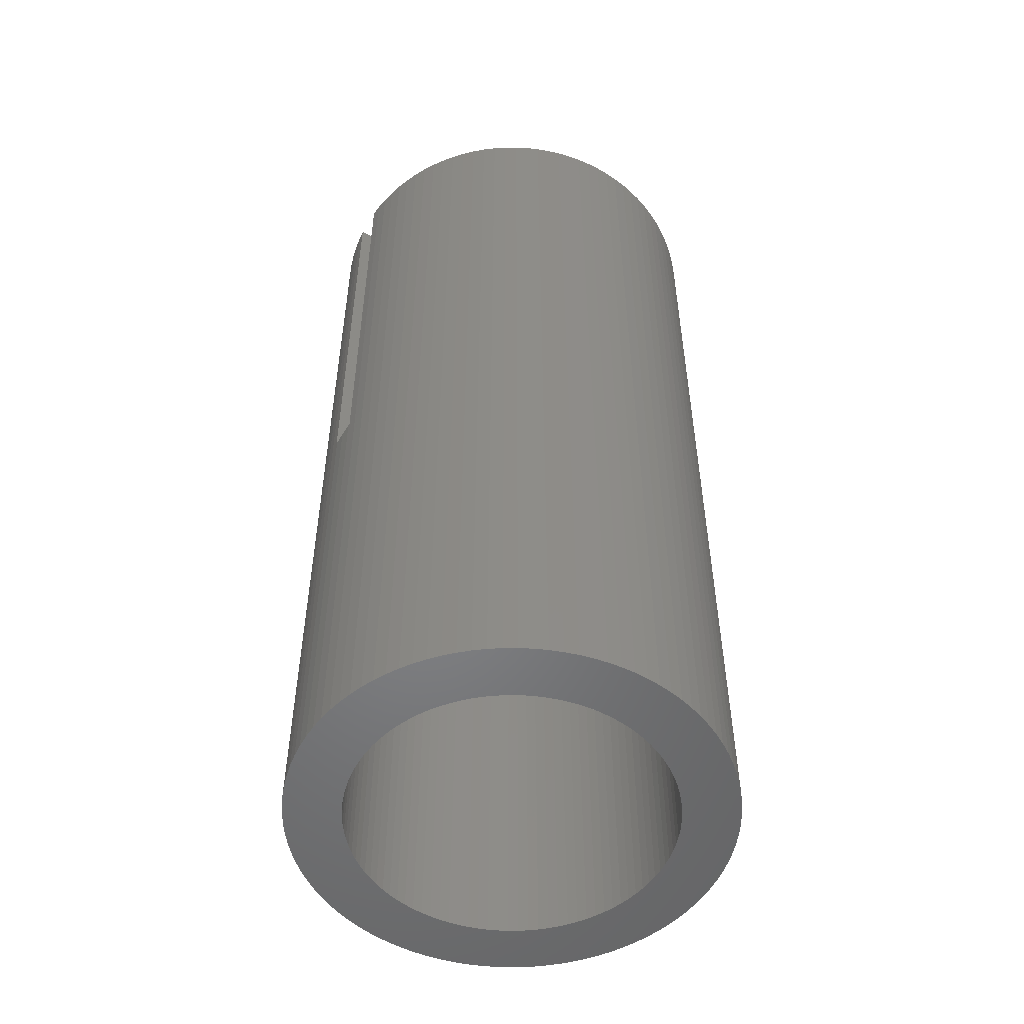
<metadata>
{"format":"stl","ext":"stl","renderer":"f3d","projection":"perspective","resolution":1024,"background":"white","views":[{"elev":-52.2,"azim":59.8,"up":"+Z"}]}
</metadata>
<code>
# stl→obj: 416 verts, 832 faces
v -9.026 4.962 -22.5
v -8.697 5.519 22.5
v -8.697 5.519 -22.5
v -9.026 4.962 22.5
v -10.28 0.6467 -22.5
v -10.22 1.291 22.5
v -10.22 1.291 -22.5
v -10.28 0.6467 22.5
v -10.3 0 -22.5
v -10.3 0 22.5
v -10.12 1.93 22.5
v -10.12 1.93 -22.5
v -5.519 8.697 -22.5
v -6.054 8.333 22.5
v -5.519 8.697 22.5
v -6.054 8.333 -22.5
v 10.28 -0.6467 22.5
v 10.3 0 -22.5
v 10.3 0 22.5
v 10.28 -0.6467 -22.5
v 4.386 9.32 -22.5
v 3.792 9.577 22.5
v 4.386 9.32 22.5
v 3.792 9.577 -22.5
v 3.183 9.796 22.5
v 3.183 9.796 -22.5
v 2.562 9.976 -22.5
v 1.93 10.12 22.5
v 2.562 9.976 22.5
v 1.93 10.12 -22.5
v 10.28 0.6467 -22.5
v 10.28 0.6467 22.5
v -8.697 -5.519 -22.5
v -9.026 -4.962 22.5
v -9.026 -4.962 -22.5
v -8.697 -5.519 22.5
v -10.28 -0.6467 -22.5
v -10.28 -0.6467 22.5
v 6.054 -8.333 -22.5
v 6.565 -7.936 22.5
v 6.054 -8.333 22.5
v 6.565 -7.936 -22.5
v -7.051 -7.508 -22.5
v -7.508 -7.051 22.5
v -7.508 -7.051 -22.5
v -7.051 -7.508 22.5
v 9.577 -3.792 22.5
v 9.796 -3.183 -22.5
v 9.796 -3.183 22.5
v 9.577 -3.792 -22.5
v 9.976 -2.562 -22.5
v 9.976 -2.562 22.5
v -7.936 -6.565 22.5
v -7.936 -6.565 -22.5
v -9.32 4.386 -22.5
v -9.32 4.386 22.5
v -9.976 2.562 22.5
v -9.976 2.562 -22.5
v -6.565 7.936 22.5
v -6.565 7.936 -22.5
v -9.577 -3.792 -22.5
v -9.796 -3.183 22.5
v -9.796 -3.183 -22.5
v -9.577 -3.792 22.5
v 10.12 -1.93 -22.5
v 10.12 -1.93 22.5
v -0.75 10.27 0
v -1.291 10.22 22.5
v -0.75 10.27 22.5
v -1.291 10.22 -22.5
v -0.6467 10.28 -22.5
v -0.6467 10.28 0
v -5.519 -8.697 -22.5
v -4.962 -9.026 22.5
v -5.519 -8.697 22.5
v -4.962 -9.026 -22.5
v 8.697 5.519 22.5
v 8.333 6.054 -22.5
v 8.333 6.054 22.5
v 8.697 5.519 -22.5
v -4.962 9.026 -22.5
v -4.962 9.026 22.5
v -3.792 9.577 -22.5
v -4.386 9.32 22.5
v -3.792 9.577 22.5
v -4.386 9.32 -22.5
v 7.051 -7.508 22.5
v 7.051 -7.508 -22.5
v 0 -10.3 -22.5
v 0.6467 -10.28 0
v 0 -10.3 0
v 0.6467 -10.28 -22.5
v -8.333 6.054 22.5
v -8.333 6.054 -22.5
v 9.577 3.792 22.5
v 9.32 4.386 -22.5
v 9.32 4.386 22.5
v 9.577 3.792 -22.5
v -9.796 3.183 22.5
v -9.796 3.183 -22.5
v 0 10.3 -22.5
v 0 10.3 0
v -8.333 -6.054 22.5
v -8.333 -6.054 -22.5
v 8.333 -6.054 22.5
v 8.697 -5.519 -22.5
v 8.697 -5.519 22.5
v 8.333 -6.054 -22.5
v -7.051 7.508 22.5
v -7.051 7.508 -22.5
v -9.976 -2.562 -22.5
v -10.12 -1.93 22.5
v -10.12 -1.93 -22.5
v -9.976 -2.562 22.5
v 9.796 3.183 22.5
v 9.796 3.183 -22.5
v -10.22 -1.291 22.5
v -10.22 -1.291 -22.5
v -1.93 -10.12 -22.5
v -1.291 -10.22 22.5
v -1.93 -10.12 22.5
v -1.291 -10.22 -22.5
v -0.6467 -10.28 -22.5
v -0.6467 -10.28 0
v -0.75 -10.27 0
v -0.75 -10.27 22.5
v 7.508 -7.051 -22.5
v 7.508 -7.051 22.5
v -9.577 3.792 -22.5
v -9.577 3.792 22.5
v 7.936 -6.565 22.5
v 7.936 -6.565 -22.5
v -6.565 -7.936 22.5
v -6.565 -7.936 -22.5
v 7.051 7.508 -22.5
v 6.565 7.936 22.5
v 7.051 7.508 22.5
v 6.565 7.936 -22.5
v -7.936 6.565 22.5
v -7.936 6.565 -22.5
v 1.291 -10.22 -22.5
v 1.93 -10.12 22.5
v 1.291 -10.22 22.5
v 1.93 -10.12 -22.5
v 9.026 4.962 22.5
v 9.026 4.962 -22.5
v -4.386 -9.32 22.5
v -4.386 -9.32 -22.5
v 4.386 -9.32 -22.5
v 4.962 -9.026 22.5
v 4.386 -9.32 22.5
v 4.962 -9.026 -22.5
v 9.32 -4.386 22.5
v 9.32 -4.386 -22.5
v -3.183 9.796 -22.5
v -3.183 9.796 22.5
v 10.22 1.291 22.5
v 10.12 1.93 -22.5
v 10.12 1.93 22.5
v 10.22 1.291 -22.5
v 1.291 10.22 22.5
v 0.75 10.27 0
v 0.75 10.27 22.5
v 1.291 10.22 -22.5
v 0.6467 10.28 -22.5
v 0.6467 10.28 0
v 6.054 8.333 22.5
v 6.054 8.333 -22.5
v -2.562 9.976 -22.5
v -2.562 9.976 22.5
v 7.936 6.565 22.5
v 7.508 7.051 -22.5
v 7.508 7.051 22.5
v 7.936 6.565 -22.5
v 0.75 -10.27 0
v 0.75 -10.27 22.5
v -9.32 -4.386 22.5
v -9.32 -4.386 -22.5
v -7.508 7.051 22.5
v -7.508 7.051 -22.5
v 10.22 -1.291 -22.5
v 10.22 -1.291 22.5
v -3.792 -9.577 -22.5
v -3.183 -9.796 22.5
v -3.792 -9.577 22.5
v -3.183 -9.796 -22.5
v 3.792 -9.577 -22.5
v 3.792 -9.577 22.5
v -1.93 10.12 -22.5
v -1.93 10.12 22.5
v -2.562 -9.976 -22.5
v -2.562 -9.976 22.5
v 5.519 8.697 -22.5
v 4.962 9.026 22.5
v 5.519 8.697 22.5
v 4.962 9.026 -22.5
v 9.026 -4.962 22.5
v 9.026 -4.962 -22.5
v 2.562 -9.976 -22.5
v 3.183 -9.796 22.5
v 2.562 -9.976 22.5
v 3.183 -9.796 -22.5
v 7.625 0 -22.5
v 7.61 -0.4788 -22.5
v 7.565 -0.9557 -22.5
v 7.61 0.4788 -22.5
v 7.49 -1.429 -22.5
v 7.385 -1.896 -22.5
v 7.565 0.9557 -22.5
v 7.252 -2.356 -22.5
v 7.09 -2.807 -22.5
v 7.49 1.429 -22.5
v 6.899 -3.247 -22.5
v 9.976 2.562 -22.5
v 6.682 -3.673 -22.5
v 7.385 1.896 -22.5
v 6.438 -4.086 -22.5
v 6.169 -4.482 -22.5
v 7.252 2.356 -22.5
v 5.875 -4.86 -22.5
v 5.558 -5.22 -22.5
v 5.22 -5.558 -22.5
v 4.86 -5.875 -22.5
v 4.482 -6.169 -22.5
v 5.519 -8.697 -22.5
v 4.086 -6.438 -22.5
v 3.673 -6.682 -22.5
v 3.247 -6.899 -22.5
v 2.807 -7.09 -22.5
v 2.356 -7.252 -22.5
v 1.896 -7.385 -22.5
v 1.429 -7.49 -22.5
v 0.9557 -7.565 -22.5
v 0.4788 -7.61 -22.5
v 0 -7.625 -22.5
v -0.4788 -7.61 -22.5
v -0.9557 -7.565 -22.5
v -1.429 -7.49 -22.5
v -1.896 -7.385 -22.5
v -2.356 -7.252 -22.5
v -2.807 -7.09 -22.5
v -3.247 -6.899 -22.5
v -3.673 -6.682 -22.5
v -4.086 -6.438 -22.5
v -4.482 -6.169 -22.5
v -6.054 -8.333 -22.5
v -4.86 -5.875 -22.5
v -5.22 -5.558 -22.5
v -5.558 -5.22 -22.5
v -5.875 -4.86 -22.5
v -6.169 -4.482 -22.5
v -6.438 -4.086 -22.5
v -6.682 -3.673 -22.5
v -6.899 -3.247 -22.5
v -7.09 -2.807 -22.5
v -7.252 -2.356 -22.5
v 7.09 2.807 -22.5
v 6.899 3.247 -22.5
v 6.682 3.673 -22.5
v 6.438 4.086 -22.5
v 6.169 4.482 -22.5
v 5.875 4.86 -22.5
v 5.558 5.22 -22.5
v 5.22 5.558 -22.5
v 4.86 5.875 -22.5
v 4.482 6.169 -22.5
v 4.086 6.438 -22.5
v 3.673 6.682 -22.5
v 3.247 6.899 -22.5
v 2.807 7.09 -22.5
v 2.356 7.252 -22.5
v 1.896 7.385 -22.5
v 1.429 7.49 -22.5
v 0.9557 7.565 -22.5
v 0.4788 7.61 -22.5
v 0 7.625 -22.5
v -0.4788 7.61 -22.5
v -0.9557 7.565 -22.5
v -1.429 7.49 -22.5
v -1.896 7.385 -22.5
v -2.356 7.252 -22.5
v -2.807 7.09 -22.5
v -3.247 6.899 -22.5
v -3.673 6.682 -22.5
v -4.086 6.438 -22.5
v -4.482 6.169 -22.5
v -4.86 5.875 -22.5
v -5.22 5.558 -22.5
v -5.558 5.22 -22.5
v -5.875 4.86 -22.5
v -6.169 4.482 -22.5
v -6.438 4.086 -22.5
v -6.682 3.673 -22.5
v -6.899 3.247 -22.5
v -7.09 2.807 -22.5
v -7.252 2.356 -22.5
v -7.385 1.896 -22.5
v -7.49 1.429 -22.5
v -7.565 0.9557 -22.5
v -7.61 0.4788 -22.5
v -7.625 0 -22.5
v -7.385 -1.896 -22.5
v -7.49 -1.429 -22.5
v -7.565 -0.9557 -22.5
v -7.61 -0.4788 -22.5
v -6.054 -8.333 22.5
v 5.519 -8.697 22.5
v 9.976 2.562 22.5
v -0.75 7.584 22.5
v -0.9557 7.565 22.5
v -1.429 7.49 22.5
v -1.896 7.385 22.5
v -2.356 7.252 22.5
v -2.807 7.09 22.5
v -3.247 6.899 22.5
v -3.673 6.682 22.5
v -4.086 6.438 22.5
v -4.482 6.169 22.5
v -4.86 5.875 22.5
v -5.22 5.558 22.5
v -5.558 5.22 22.5
v -5.875 4.86 22.5
v -6.169 4.482 22.5
v -6.438 4.086 22.5
v -6.682 3.673 22.5
v -6.899 3.247 22.5
v -7.09 2.807 22.5
v -7.252 2.356 22.5
v -0.75 -7.584 22.5
v -0.9557 -7.565 22.5
v -1.429 -7.49 22.5
v -1.896 -7.385 22.5
v -2.356 -7.252 22.5
v -2.807 -7.09 22.5
v -3.247 -6.899 22.5
v -3.673 -6.682 22.5
v -4.086 -6.438 22.5
v -4.482 -6.169 22.5
v -4.86 -5.875 22.5
v -5.22 -5.558 22.5
v -5.558 -5.22 22.5
v -5.875 -4.86 22.5
v -6.169 -4.482 22.5
v -6.438 -4.086 22.5
v -6.682 -3.673 22.5
v -6.899 -3.247 22.5
v -7.09 -2.807 22.5
v -7.252 -2.356 22.5
v -7.385 -1.896 22.5
v -7.49 -1.429 22.5
v -7.565 -0.9557 22.5
v -7.61 -0.4788 22.5
v -7.625 0 22.5
v -7.385 1.896 22.5
v -7.49 1.429 22.5
v -7.565 0.9557 22.5
v -7.61 0.4788 22.5
v 7.625 0 22.5
v 7.61 0.4788 22.5
v 7.565 0.9557 22.5
v 7.61 -0.4788 22.5
v 7.49 1.429 22.5
v 7.385 1.896 22.5
v 7.565 -0.9557 22.5
v 7.252 2.356 22.5
v 7.09 2.807 22.5
v 7.49 -1.429 22.5
v 6.899 3.247 22.5
v 6.682 3.673 22.5
v 7.385 -1.896 22.5
v 6.438 4.086 22.5
v 6.169 4.482 22.5
v 7.252 -2.356 22.5
v 5.875 4.86 22.5
v 5.558 5.22 22.5
v 5.22 5.558 22.5
v 4.86 5.875 22.5
v 4.482 6.169 22.5
v 4.086 6.438 22.5
v 3.673 6.682 22.5
v 3.247 6.899 22.5
v 2.807 7.09 22.5
v 2.356 7.252 22.5
v 1.896 7.385 22.5
v 1.429 7.49 22.5
v 0.9557 7.565 22.5
v 0.75 7.584 22.5
v 7.09 -2.807 22.5
v 6.899 -3.247 22.5
v 6.682 -3.673 22.5
v 6.438 -4.086 22.5
v 6.169 -4.482 22.5
v 5.875 -4.86 22.5
v 5.558 -5.22 22.5
v 5.22 -5.558 22.5
v 4.86 -5.875 22.5
v 4.482 -6.169 22.5
v 4.086 -6.438 22.5
v 3.673 -6.682 22.5
v 3.247 -6.899 22.5
v 2.807 -7.09 22.5
v 2.356 -7.252 22.5
v 1.896 -7.385 22.5
v 1.429 -7.49 22.5
v 0.9557 -7.565 22.5
v 0.75 -7.584 22.5
v 0.4788 7.61 0
v 0 7.625 0
v -0.4788 -7.61 0
v 0 -7.625 0
v 0.4788 -7.61 0
v 0.75 7.584 0
v -0.75 -7.584 0
v -0.4788 7.61 0
v -0.75 7.584 0
v 0.75 -7.584 0
f 1 2 3
f 2 1 4
f 5 6 7
f 6 5 8
f 9 8 5
f 8 9 10
f 7 11 12
f 11 7 6
f 13 14 15
f 14 13 16
f 17 18 19
f 18 17 20
f 21 22 23
f 22 21 24
f 24 25 22
f 25 24 26
f 27 28 29
f 28 27 30
f 19 31 32
f 31 19 18
f 33 34 35
f 34 33 36
f 37 10 9
f 10 37 38
f 39 40 41
f 40 39 42
f 43 44 45
f 44 43 46
f 47 48 49
f 48 47 50
f 49 51 52
f 51 49 48
f 45 53 54
f 53 45 44
f 26 29 25
f 29 26 27
f 55 4 1
f 4 55 56
f 12 57 58
f 57 12 11
f 16 59 14
f 59 16 60
f 61 62 63
f 62 61 64
f 52 65 66
f 65 52 51
f 67 68 69
f 70 67 71
f 67 70 68
f 72 71 67
f 73 74 75
f 74 73 76
f 77 78 79
f 78 77 80
f 81 15 82
f 15 81 13
f 83 84 85
f 84 83 86
f 42 87 40
f 87 42 88
f 89 90 91
f 90 89 92
f 3 93 94
f 93 3 2
f 95 96 97
f 96 95 98
f 58 99 100
f 99 58 57
f 101 72 102
f 72 101 71
f 54 103 104
f 103 54 53
f 105 106 107
f 106 105 108
f 60 109 59
f 109 60 110
f 111 112 113
f 112 111 114
f 115 98 95
f 98 115 116
f 113 117 118
f 117 113 112
f 119 120 121
f 120 119 122
f 123 91 124
f 91 123 89
f 120 125 126
f 122 125 120
f 123 125 122
f 125 123 124
f 87 127 128
f 127 87 88
f 129 56 55
f 56 129 130
f 131 108 105
f 108 131 132
f 43 133 46
f 133 43 134
f 135 136 137
f 136 135 138
f 94 139 140
f 139 94 93
f 141 142 143
f 142 141 144
f 145 80 77
f 80 145 146
f 76 147 74
f 147 76 148
f 149 150 151
f 150 149 152
f 153 50 47
f 50 153 154
f 155 85 156
f 85 155 83
f 157 158 159
f 158 157 160
f 161 162 163
f 164 162 161
f 165 162 164
f 162 165 166
f 165 102 166
f 102 165 101
f 138 167 136
f 167 138 168
f 169 156 170
f 156 169 155
f 63 114 111
f 114 63 62
f 171 172 173
f 172 171 174
f 128 132 131
f 132 128 127
f 90 92 175
f 175 143 176
f 141 175 92
f 175 141 143
f 35 177 178
f 177 35 34
f 140 179 180
f 179 140 139
f 118 38 37
f 38 118 117
f 178 64 61
f 64 178 177
f 66 181 182
f 181 66 65
f 183 184 185
f 184 183 186
f 180 109 110
f 109 180 179
f 100 130 129
f 130 100 99
f 187 151 188
f 151 187 149
f 189 170 190
f 170 189 169
f 191 121 192
f 121 191 119
f 193 194 195
f 194 193 196
f 196 23 194
f 23 196 21
f 197 154 153
f 154 197 198
f 199 200 201
f 200 199 202
f 107 198 197
f 198 107 106
f 30 161 28
f 161 30 164
f 70 190 68
f 190 70 189
f 203 18 20
f 204 20 181
f 18 203 31
f 205 181 65
f 206 31 203
f 207 65 51
f 31 206 160
f 208 51 48
f 209 160 206
f 210 48 50
f 160 209 158
f 211 50 154
f 212 158 209
f 213 154 198
f 158 212 214
f 215 198 106
f 216 214 212
f 217 106 108
f 214 216 116
f 218 108 132
f 219 116 216
f 116 219 98
f 20 204 203
f 181 205 204
f 220 132 127
f 65 207 205
f 51 208 207
f 48 210 208
f 50 211 210
f 221 127 88
f 154 213 211
f 198 215 213
f 222 88 42
f 106 217 215
f 108 218 217
f 223 42 39
f 132 220 218
f 127 221 220
f 224 39 225
f 88 222 221
f 226 225 152
f 42 223 222
f 39 224 223
f 227 152 149
f 225 226 224
f 228 149 187
f 152 227 226
f 149 228 227
f 229 187 202
f 187 229 228
f 230 202 199
f 202 230 229
f 231 199 144
f 199 231 230
f 144 232 231
f 141 232 144
f 141 233 232
f 92 233 141
f 92 234 233
f 89 234 92
f 89 235 234
f 89 236 235
f 123 236 89
f 123 237 236
f 122 237 123
f 122 238 237
f 119 238 122
f 238 119 239
f 191 239 119
f 239 191 240
f 186 240 191
f 240 186 241
f 183 241 186
f 241 183 242
f 148 242 183
f 242 148 243
f 76 243 148
f 243 76 244
f 73 244 76
f 244 73 245
f 246 245 73
f 245 246 247
f 134 247 246
f 247 134 248
f 43 248 134
f 248 43 249
f 45 249 43
f 249 45 250
f 54 250 45
f 250 54 251
f 104 251 54
f 251 104 252
f 33 252 104
f 252 33 253
f 35 253 33
f 253 35 254
f 178 254 35
f 254 178 255
f 61 255 178
f 255 61 256
f 257 98 219
f 98 257 96
f 258 96 257
f 96 258 146
f 259 146 258
f 146 259 80
f 260 80 259
f 80 260 78
f 261 78 260
f 78 261 174
f 262 174 261
f 174 262 172
f 263 172 262
f 172 263 135
f 264 135 263
f 135 264 138
f 265 138 264
f 138 265 168
f 266 168 265
f 168 266 193
f 267 193 266
f 193 267 196
f 268 196 267
f 196 268 21
f 269 21 268
f 21 269 24
f 270 24 269
f 24 270 26
f 271 26 270
f 26 271 27
f 272 27 271
f 27 272 30
f 273 30 272
f 273 164 30
f 274 164 273
f 274 165 164
f 275 165 274
f 276 165 275
f 276 101 165
f 277 101 276
f 277 71 101
f 278 71 277
f 278 70 71
f 279 70 278
f 189 279 280
f 279 189 70
f 169 280 281
f 280 169 189
f 155 281 282
f 281 155 169
f 83 282 283
f 86 283 284
f 282 83 155
f 81 284 285
f 283 86 83
f 13 285 286
f 16 286 287
f 284 81 86
f 60 287 288
f 285 13 81
f 110 288 289
f 180 289 290
f 286 16 13
f 140 290 291
f 94 291 292
f 287 60 16
f 3 292 293
f 1 293 294
f 288 110 60
f 55 294 295
f 129 295 296
f 100 296 297
f 58 297 298
f 289 180 110
f 12 298 299
f 7 299 300
f 5 300 301
f 63 256 61
f 290 140 180
f 256 63 302
f 291 94 140
f 111 302 63
f 292 3 94
f 302 111 303
f 293 1 3
f 113 303 111
f 294 55 1
f 303 113 304
f 295 129 55
f 118 304 113
f 296 100 129
f 304 118 305
f 297 58 100
f 37 305 118
f 298 12 58
f 305 37 301
f 299 7 12
f 9 301 37
f 300 5 7
f 301 9 5
f 134 306 133
f 306 134 246
f 186 192 184
f 192 186 191
f 152 307 150
f 307 152 225
f 182 20 17
f 20 182 181
f 86 82 84
f 82 86 81
f 246 75 306
f 75 246 73
f 104 36 33
f 36 104 103
f 159 214 308
f 214 159 158
f 79 174 171
f 174 79 78
f 308 116 115
f 116 308 214
f 173 135 137
f 135 173 172
f 144 201 142
f 201 144 199
f 168 195 167
f 195 168 193
f 202 188 200
f 188 202 187
f 225 41 307
f 41 225 39
f 32 160 157
f 160 32 31
f 148 185 147
f 185 148 183
f 97 146 145
f 146 97 96
f 68 309 69
f 309 68 310
f 68 311 310
f 190 311 68
f 311 190 312
f 170 312 190
f 312 170 313
f 156 313 170
f 313 156 314
f 85 314 156
f 314 85 315
f 84 315 85
f 315 84 316
f 82 316 84
f 316 82 317
f 15 317 82
f 317 15 318
f 14 318 15
f 318 14 319
f 59 319 14
f 319 59 320
f 109 320 59
f 320 109 321
f 179 321 109
f 321 179 322
f 139 322 179
f 322 139 323
f 93 323 139
f 323 93 324
f 2 324 93
f 324 2 325
f 4 325 2
f 325 4 326
f 56 326 4
f 326 56 327
f 130 327 56
f 327 130 328
f 120 329 330
f 329 120 126
f 331 120 330
f 121 331 332
f 331 121 120
f 192 332 333
f 332 192 121
f 184 333 334
f 333 184 192
f 185 334 335
f 147 335 336
f 334 185 184
f 74 336 337
f 335 147 185
f 75 337 338
f 306 338 339
f 336 74 147
f 133 339 340
f 337 75 74
f 46 340 341
f 44 341 342
f 338 306 75
f 53 342 343
f 103 343 344
f 339 133 306
f 36 344 345
f 34 345 346
f 340 46 133
f 177 346 347
f 64 347 348
f 62 348 349
f 114 349 350
f 341 44 46
f 112 350 351
f 117 351 352
f 38 352 353
f 99 328 130
f 342 53 44
f 328 99 354
f 343 103 53
f 57 354 99
f 344 36 103
f 354 57 355
f 345 34 36
f 11 355 57
f 346 177 34
f 355 11 356
f 347 64 177
f 6 356 11
f 348 62 64
f 356 6 357
f 349 114 62
f 8 357 6
f 350 112 114
f 357 8 353
f 351 117 112
f 10 353 8
f 352 38 117
f 353 10 38
f 358 19 32
f 359 32 157
f 19 358 17
f 360 157 159
f 361 17 358
f 362 159 308
f 17 361 182
f 363 308 115
f 364 182 361
f 365 115 95
f 182 364 66
f 366 95 97
f 367 66 364
f 368 97 145
f 66 367 52
f 369 145 77
f 370 52 367
f 371 77 79
f 52 370 49
f 372 79 171
f 373 49 370
f 49 373 47
f 32 359 358
f 157 360 359
f 374 171 173
f 159 362 360
f 308 363 362
f 115 365 363
f 95 366 365
f 375 173 137
f 97 368 366
f 145 369 368
f 376 137 136
f 77 371 369
f 79 372 371
f 377 136 167
f 171 374 372
f 173 375 374
f 378 167 195
f 137 376 375
f 379 195 194
f 136 377 376
f 167 378 377
f 380 194 23
f 195 379 378
f 381 23 22
f 194 380 379
f 23 381 380
f 382 22 25
f 22 382 381
f 383 25 29
f 25 383 382
f 384 29 28
f 29 384 383
f 28 385 384
f 161 385 28
f 161 386 385
f 387 161 163
f 161 387 386
f 388 47 373
f 47 388 153
f 389 153 388
f 153 389 197
f 390 197 389
f 197 390 107
f 391 107 390
f 107 391 105
f 392 105 391
f 105 392 131
f 393 131 392
f 131 393 128
f 394 128 393
f 128 394 87
f 395 87 394
f 87 395 40
f 396 40 395
f 40 396 41
f 397 41 396
f 41 397 307
f 398 307 397
f 307 398 150
f 399 150 398
f 150 399 151
f 400 151 399
f 151 400 188
f 401 188 400
f 188 401 200
f 402 200 401
f 200 402 201
f 403 201 402
f 201 403 142
f 404 142 403
f 404 143 142
f 405 143 404
f 406 143 405
f 143 406 176
f 354 296 328
f 296 354 297
f 357 299 356
f 299 357 300
f 353 300 357
f 300 353 301
f 356 298 355
f 298 356 299
f 325 292 324
f 292 325 293
f 270 381 382
f 381 270 269
f 265 376 377
f 376 265 264
f 351 305 352
f 305 351 304
f 340 249 341
f 249 340 248
f 261 374 262
f 374 261 372
f 345 254 346
f 254 345 253
f 247 340 339
f 340 247 248
f 286 317 318
f 317 286 285
f 203 359 206
f 359 203 358
f 237 331 330
f 331 237 238
f 276 407 408
f 407 276 275
f 263 376 264
f 376 263 375
f 267 378 379
f 378 267 266
f 322 289 321
f 289 322 290
f 355 297 354
f 297 355 298
f 209 362 212
f 362 209 360
f 260 372 261
f 372 260 371
f 327 294 326
f 294 327 295
f 281 312 313
f 312 281 280
f 230 403 402
f 403 230 231
f 231 404 403
f 404 231 232
f 207 364 205
f 364 207 367
f 287 318 319
f 318 287 286
f 280 311 312
f 311 280 279
f 284 315 316
f 315 284 283
f 222 394 221
f 394 222 395
f 272 383 384
f 383 272 271
f 208 367 207
f 367 208 370
f 349 303 350
f 303 349 302
f 348 302 349
f 302 348 256
f 274 385 386
f 385 274 273
f 266 377 378
f 377 266 265
f 220 392 218
f 392 220 393
f 343 252 344
f 252 343 251
f 235 409 410
f 409 235 236
f 245 339 338
f 339 245 247
f 283 314 315
f 314 283 282
f 210 370 208
f 370 210 373
f 285 316 317
f 316 285 284
f 234 410 411
f 410 234 235
f 352 301 353
f 301 352 305
f 238 332 331
f 332 238 239
f 328 295 327
f 295 328 296
f 228 401 400
f 401 228 229
f 341 250 342
f 250 341 249
f 326 293 325
f 293 326 294
f 222 396 395
f 396 222 223
f 273 384 385
f 384 273 272
f 232 405 404
f 405 232 233
f 346 255 347
f 255 346 254
f 407 275 412
f 412 386 387
f 412 274 386
f 274 412 275
f 409 236 413
f 413 330 329
f 413 237 330
f 237 413 236
f 212 363 216
f 363 212 362
f 323 290 322
f 290 323 291
f 279 310 311
f 310 279 278
f 342 251 343
f 251 342 250
f 288 319 320
f 319 288 287
f 350 304 351
f 304 350 303
f 217 390 215
f 390 217 391
f 271 382 383
f 382 271 270
f 277 408 414
f 408 277 276
f 218 391 217
f 391 218 392
f 227 400 399
f 400 227 228
f 239 333 332
f 333 239 240
f 259 371 260
f 371 259 369
f 213 388 211
f 388 213 389
f 347 256 348
f 256 347 255
f 344 253 345
f 253 344 252
f 310 415 309
f 278 415 310
f 278 414 415
f 414 278 277
f 221 393 220
f 393 221 394
f 262 375 263
f 375 262 374
f 242 336 335
f 336 242 243
f 223 397 396
f 397 223 224
f 243 337 336
f 337 243 244
f 324 291 323
f 291 324 292
f 219 366 257
f 366 219 365
f 268 379 380
f 379 268 267
f 241 335 334
f 335 241 242
f 244 338 337
f 338 244 245
f 215 389 213
f 389 215 390
f 321 288 320
f 288 321 289
f 205 361 204
f 361 205 364
f 204 358 203
f 358 204 361
f 206 360 209
f 360 206 359
f 211 373 210
f 373 211 388
f 226 399 398
f 399 226 227
f 269 380 381
f 380 269 268
f 216 365 219
f 365 216 363
f 282 313 314
f 313 282 281
f 229 402 401
f 402 229 230
f 405 416 406
f 233 416 405
f 233 411 416
f 411 233 234
f 240 334 333
f 334 240 241
f 258 369 259
f 369 258 368
f 257 368 258
f 368 257 366
f 224 398 397
f 398 224 226
f 309 67 69
f 67 309 415
f 126 413 329
f 413 126 125
f 407 162 166
f 162 407 412
f 102 407 166
f 102 408 407
f 102 414 408
f 72 414 102
f 67 414 72
f 414 67 415
f 411 175 416
f 175 411 90
f 410 90 411
f 410 91 90
f 409 91 410
f 409 124 91
f 125 409 413
f 409 125 124
f 175 406 416
f 406 175 176
f 412 163 162
f 163 412 387

</code>
